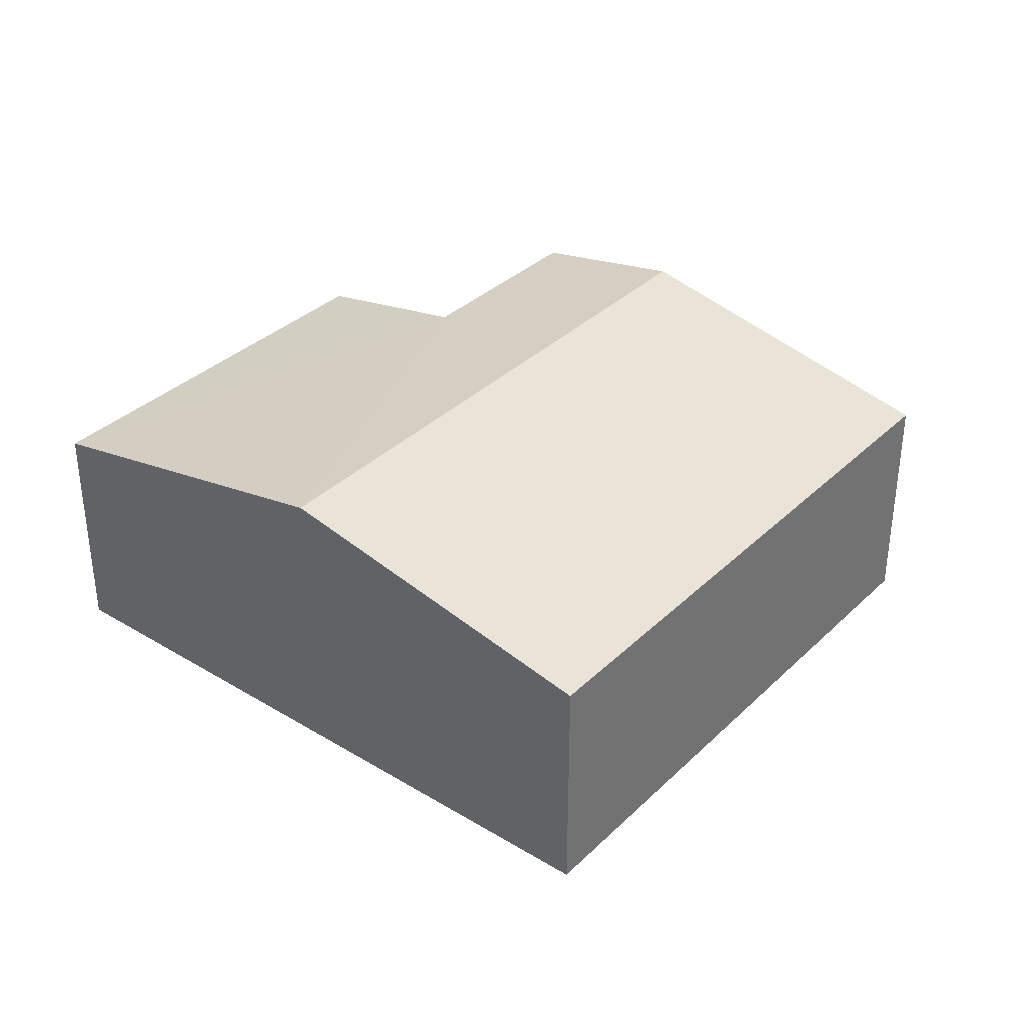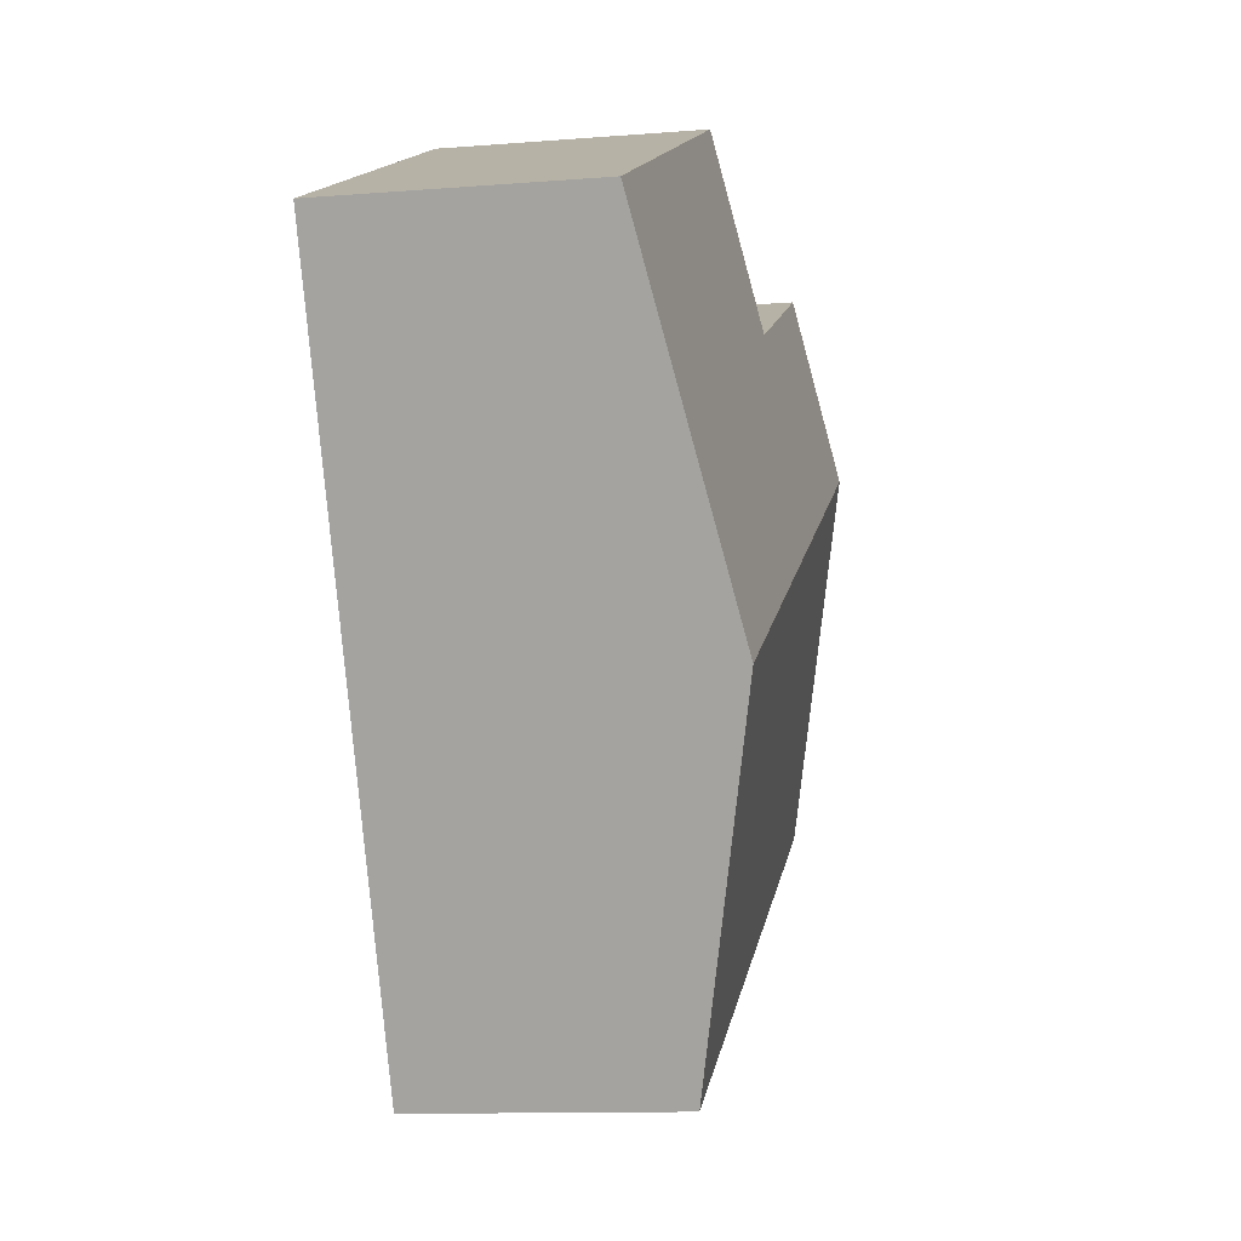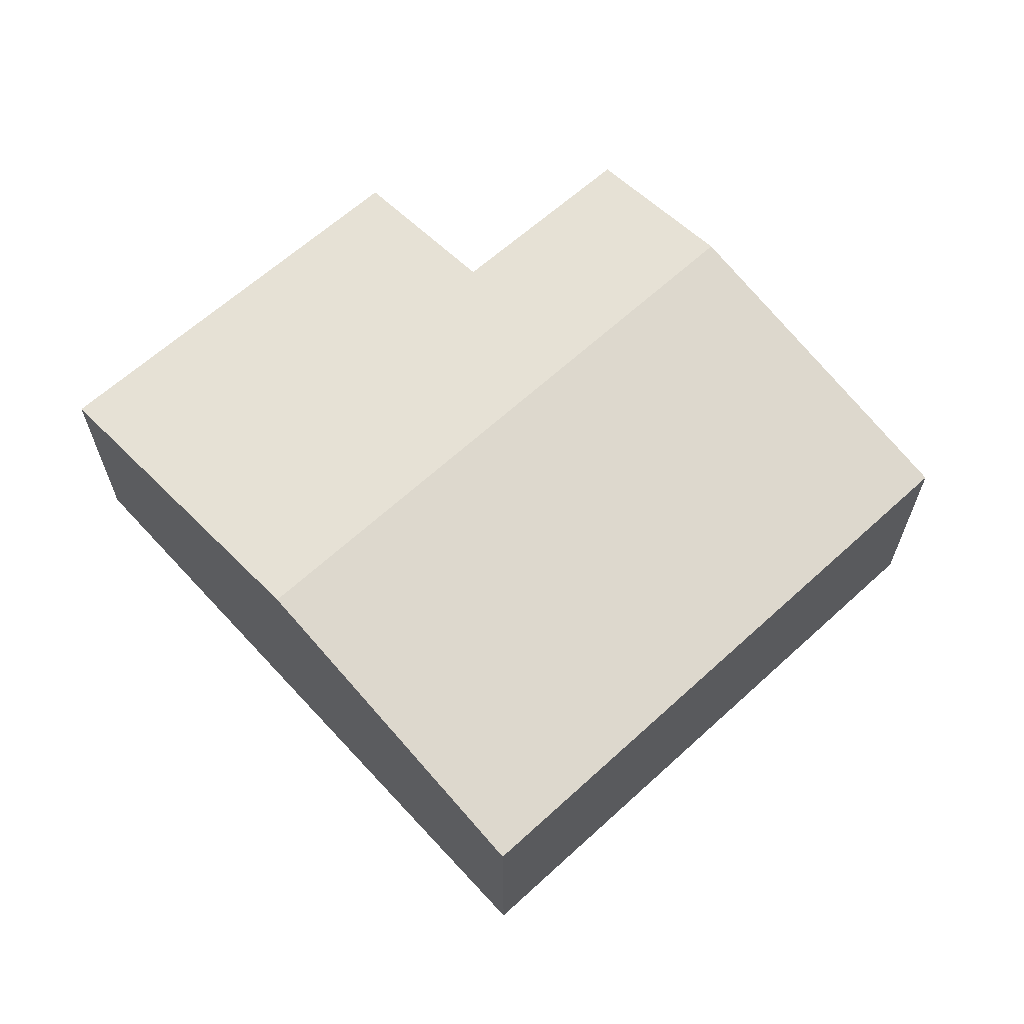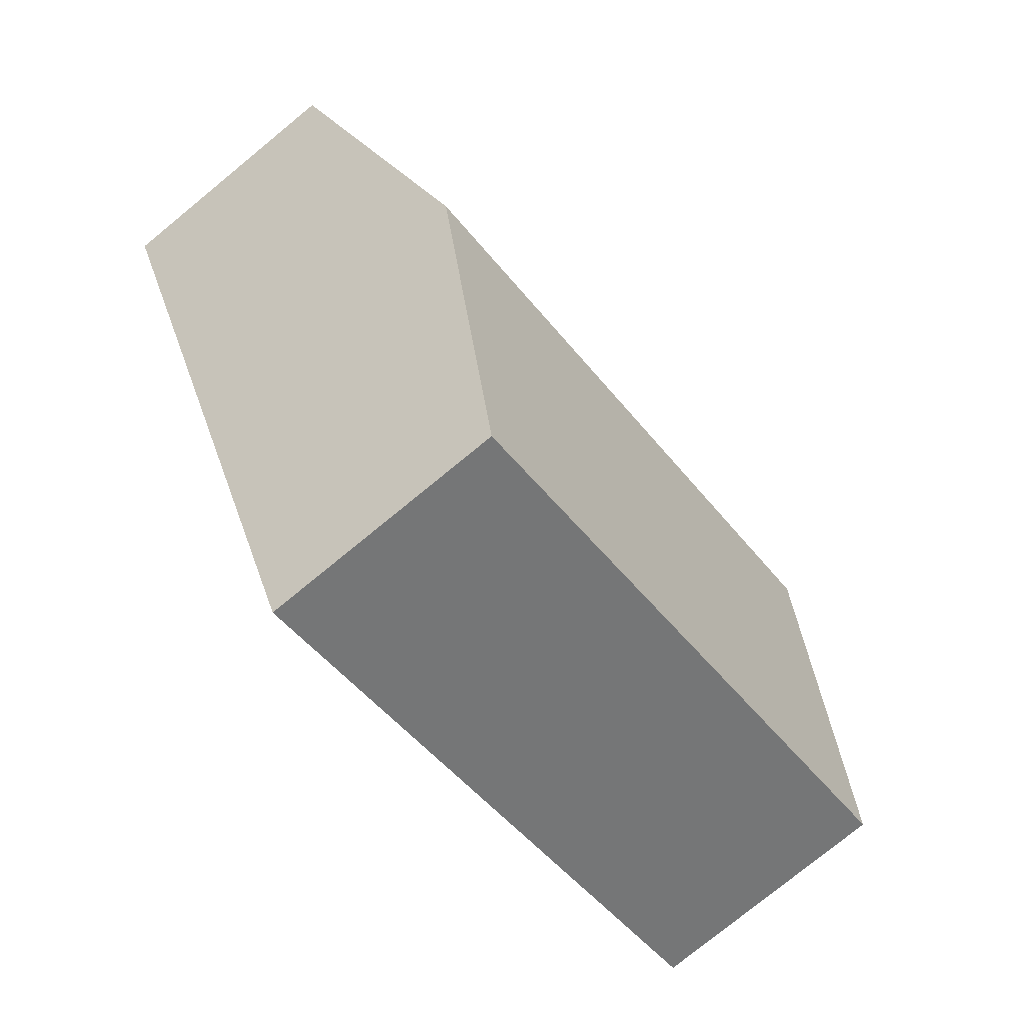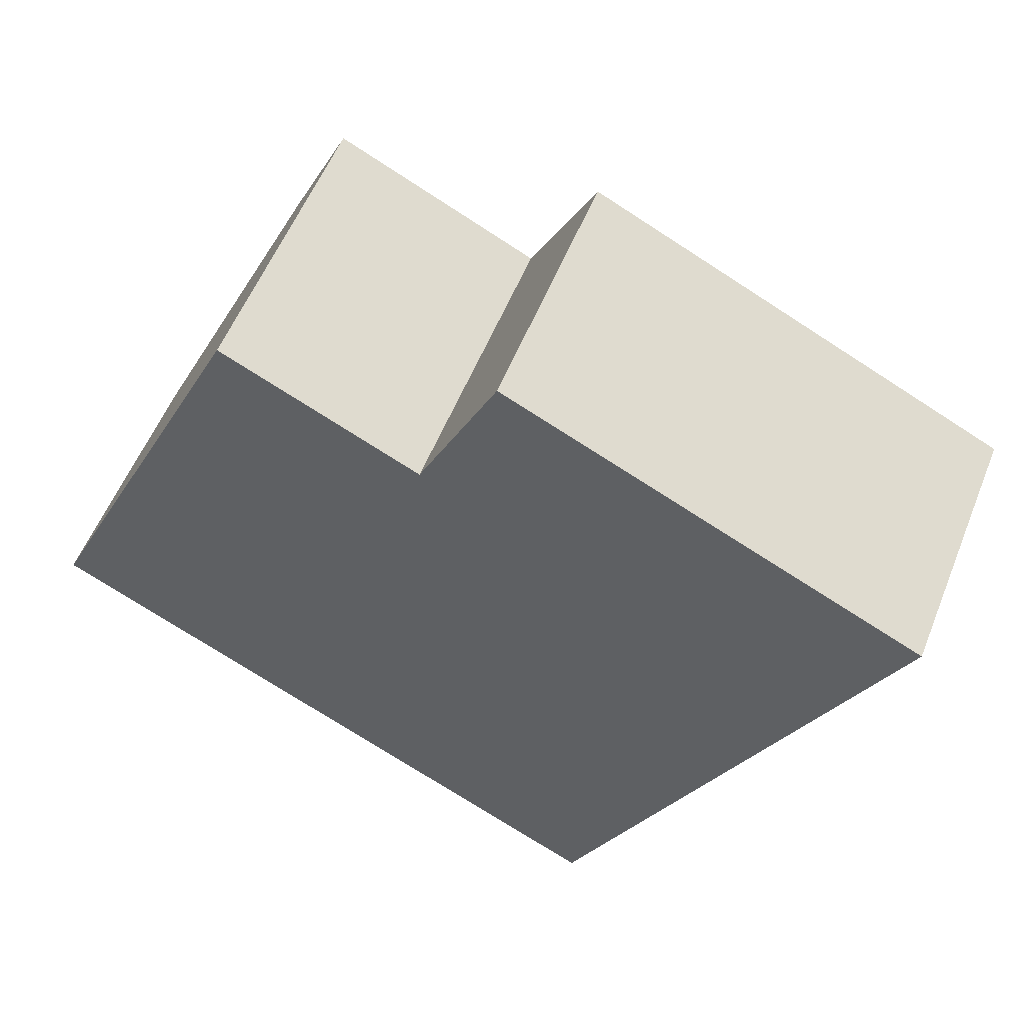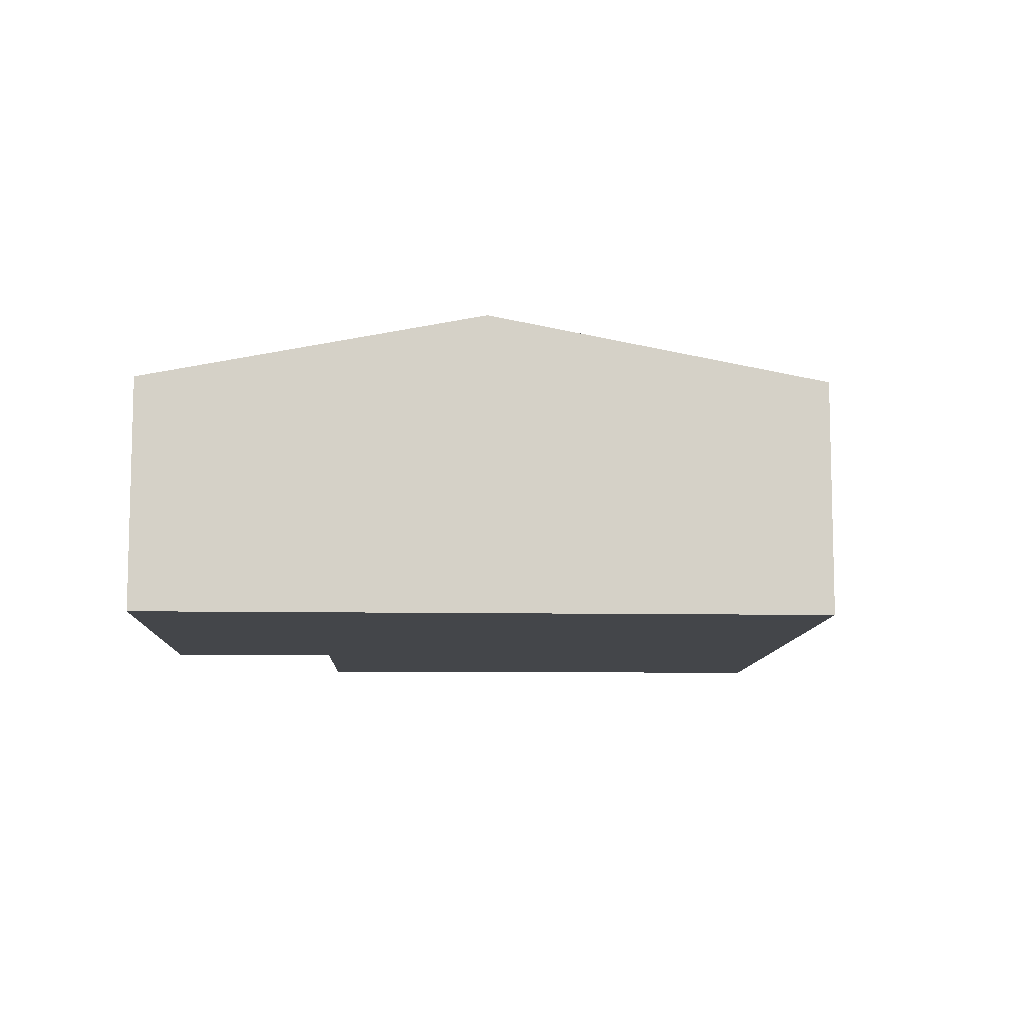
<metadata>
{"format":"obj","ext":"obj","renderer":"f3d","projection":"perspective","resolution":1024,"background":"white","views":[{"elev":35.3,"azim":154.7,"up":"+Y"},{"elev":-11.7,"azim":100.9,"up":"+Z"},{"elev":64.8,"azim":163.4,"up":"+Y"},{"elev":-77.3,"azim":129.3,"up":"+Z"},{"elev":55.5,"azim":21.7,"up":"+Z"},{"elev":-9.6,"azim":113.4,"up":"+Y"}]}
</metadata>
<code>
v  8.358 2.254 3.352
v  3.912 2.583 3.603
v  4.628 2.264 5.116
v  1.416 2.896 2.993
v  2.108 2.588 4.456
v  6.881 2.896 0.321
v  0 2.266 1.388e-16
v  5.431 2.266 -2.655
v  2.108 -2.729e-16 4.456
v  1.416 -1.833e-16 2.993
v  0 0 0
v  3.912 -2.206e-16 3.603
v  4.628 -3.133e-16 5.116
v  8.358 -2.053e-16 3.352
v  6.881 -1.966e-17 0.321
v  5.431 1.626e-16 -2.655
g defaultobject
f 1 2 3
f 2 4 5
f 4 2 6
f 6 2 1
f 7 6 8
f 6 7 4
f 4 9 5
f 9 4 7
f 9 7 10
f 10 7 11
f 12 3 2
f 3 12 13
f 9 2 5
f 2 9 12
f 13 1 3
f 1 13 14
f 14 6 1
f 6 14 15
f 6 15 8
f 8 15 16
f 16 7 8
f 7 16 11
f 13 15 14
f 15 13 12
f 15 12 9
f 15 9 16
f 16 9 10
f 16 10 11

</code>
